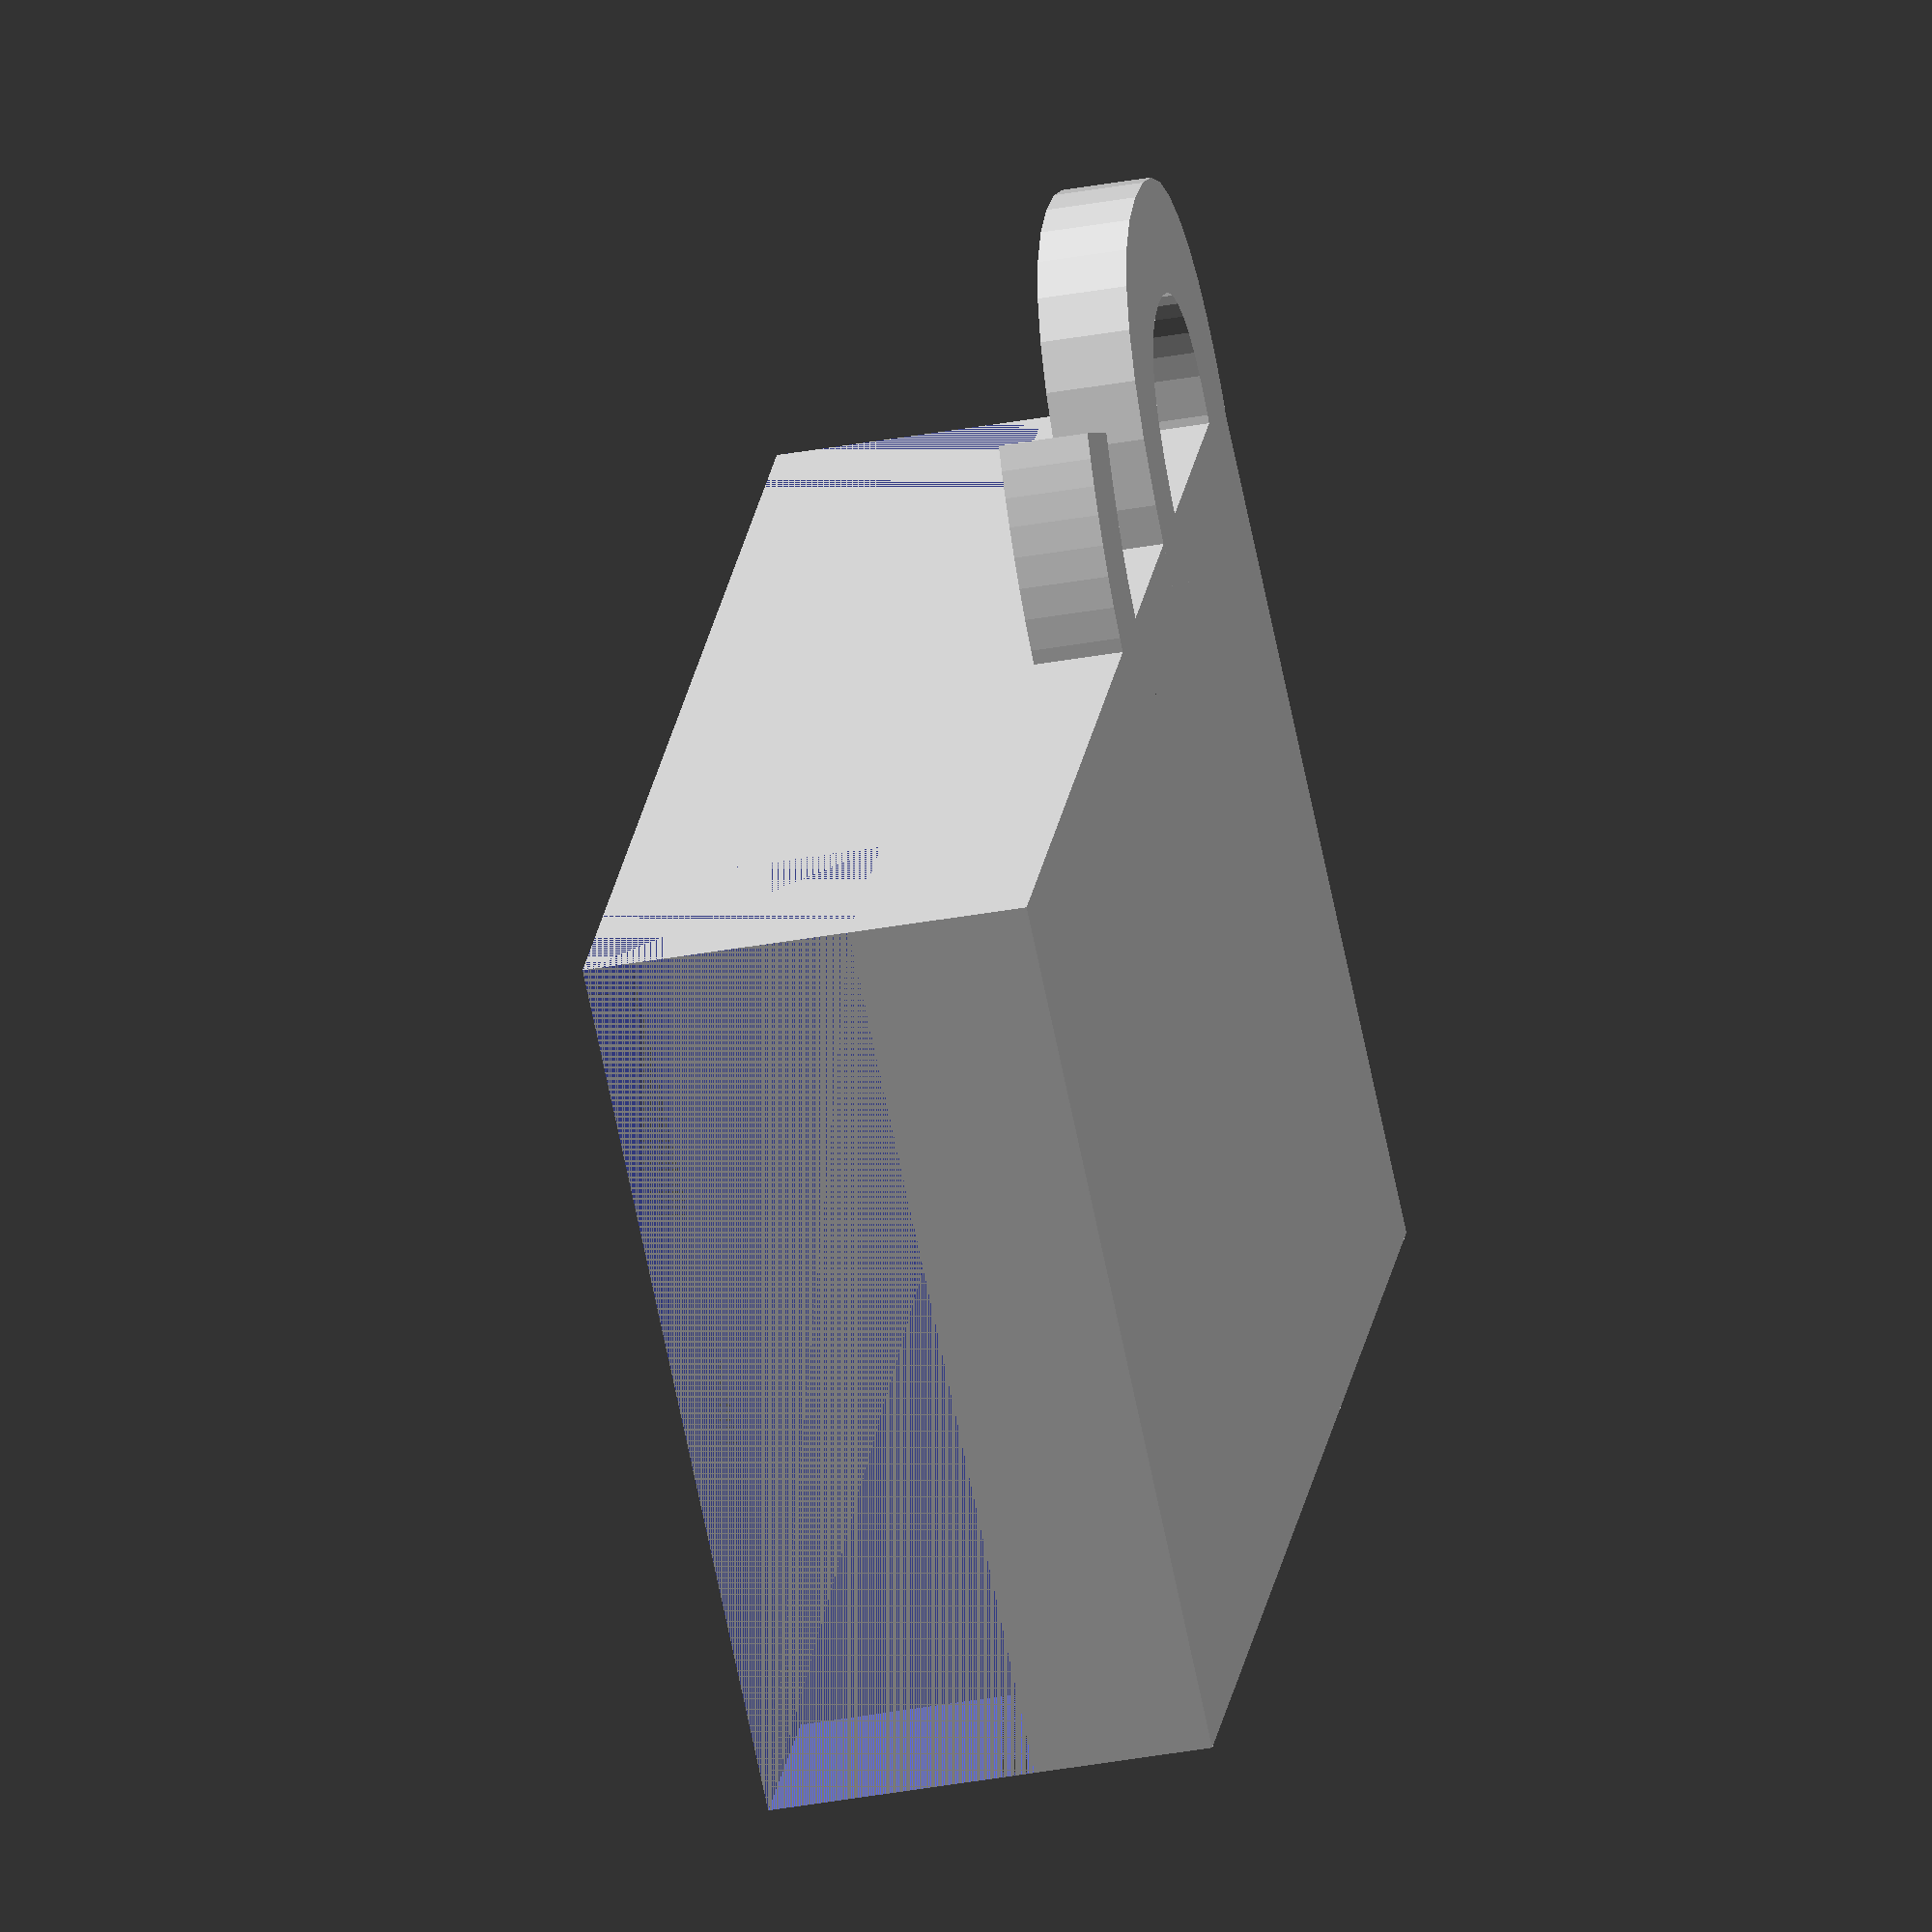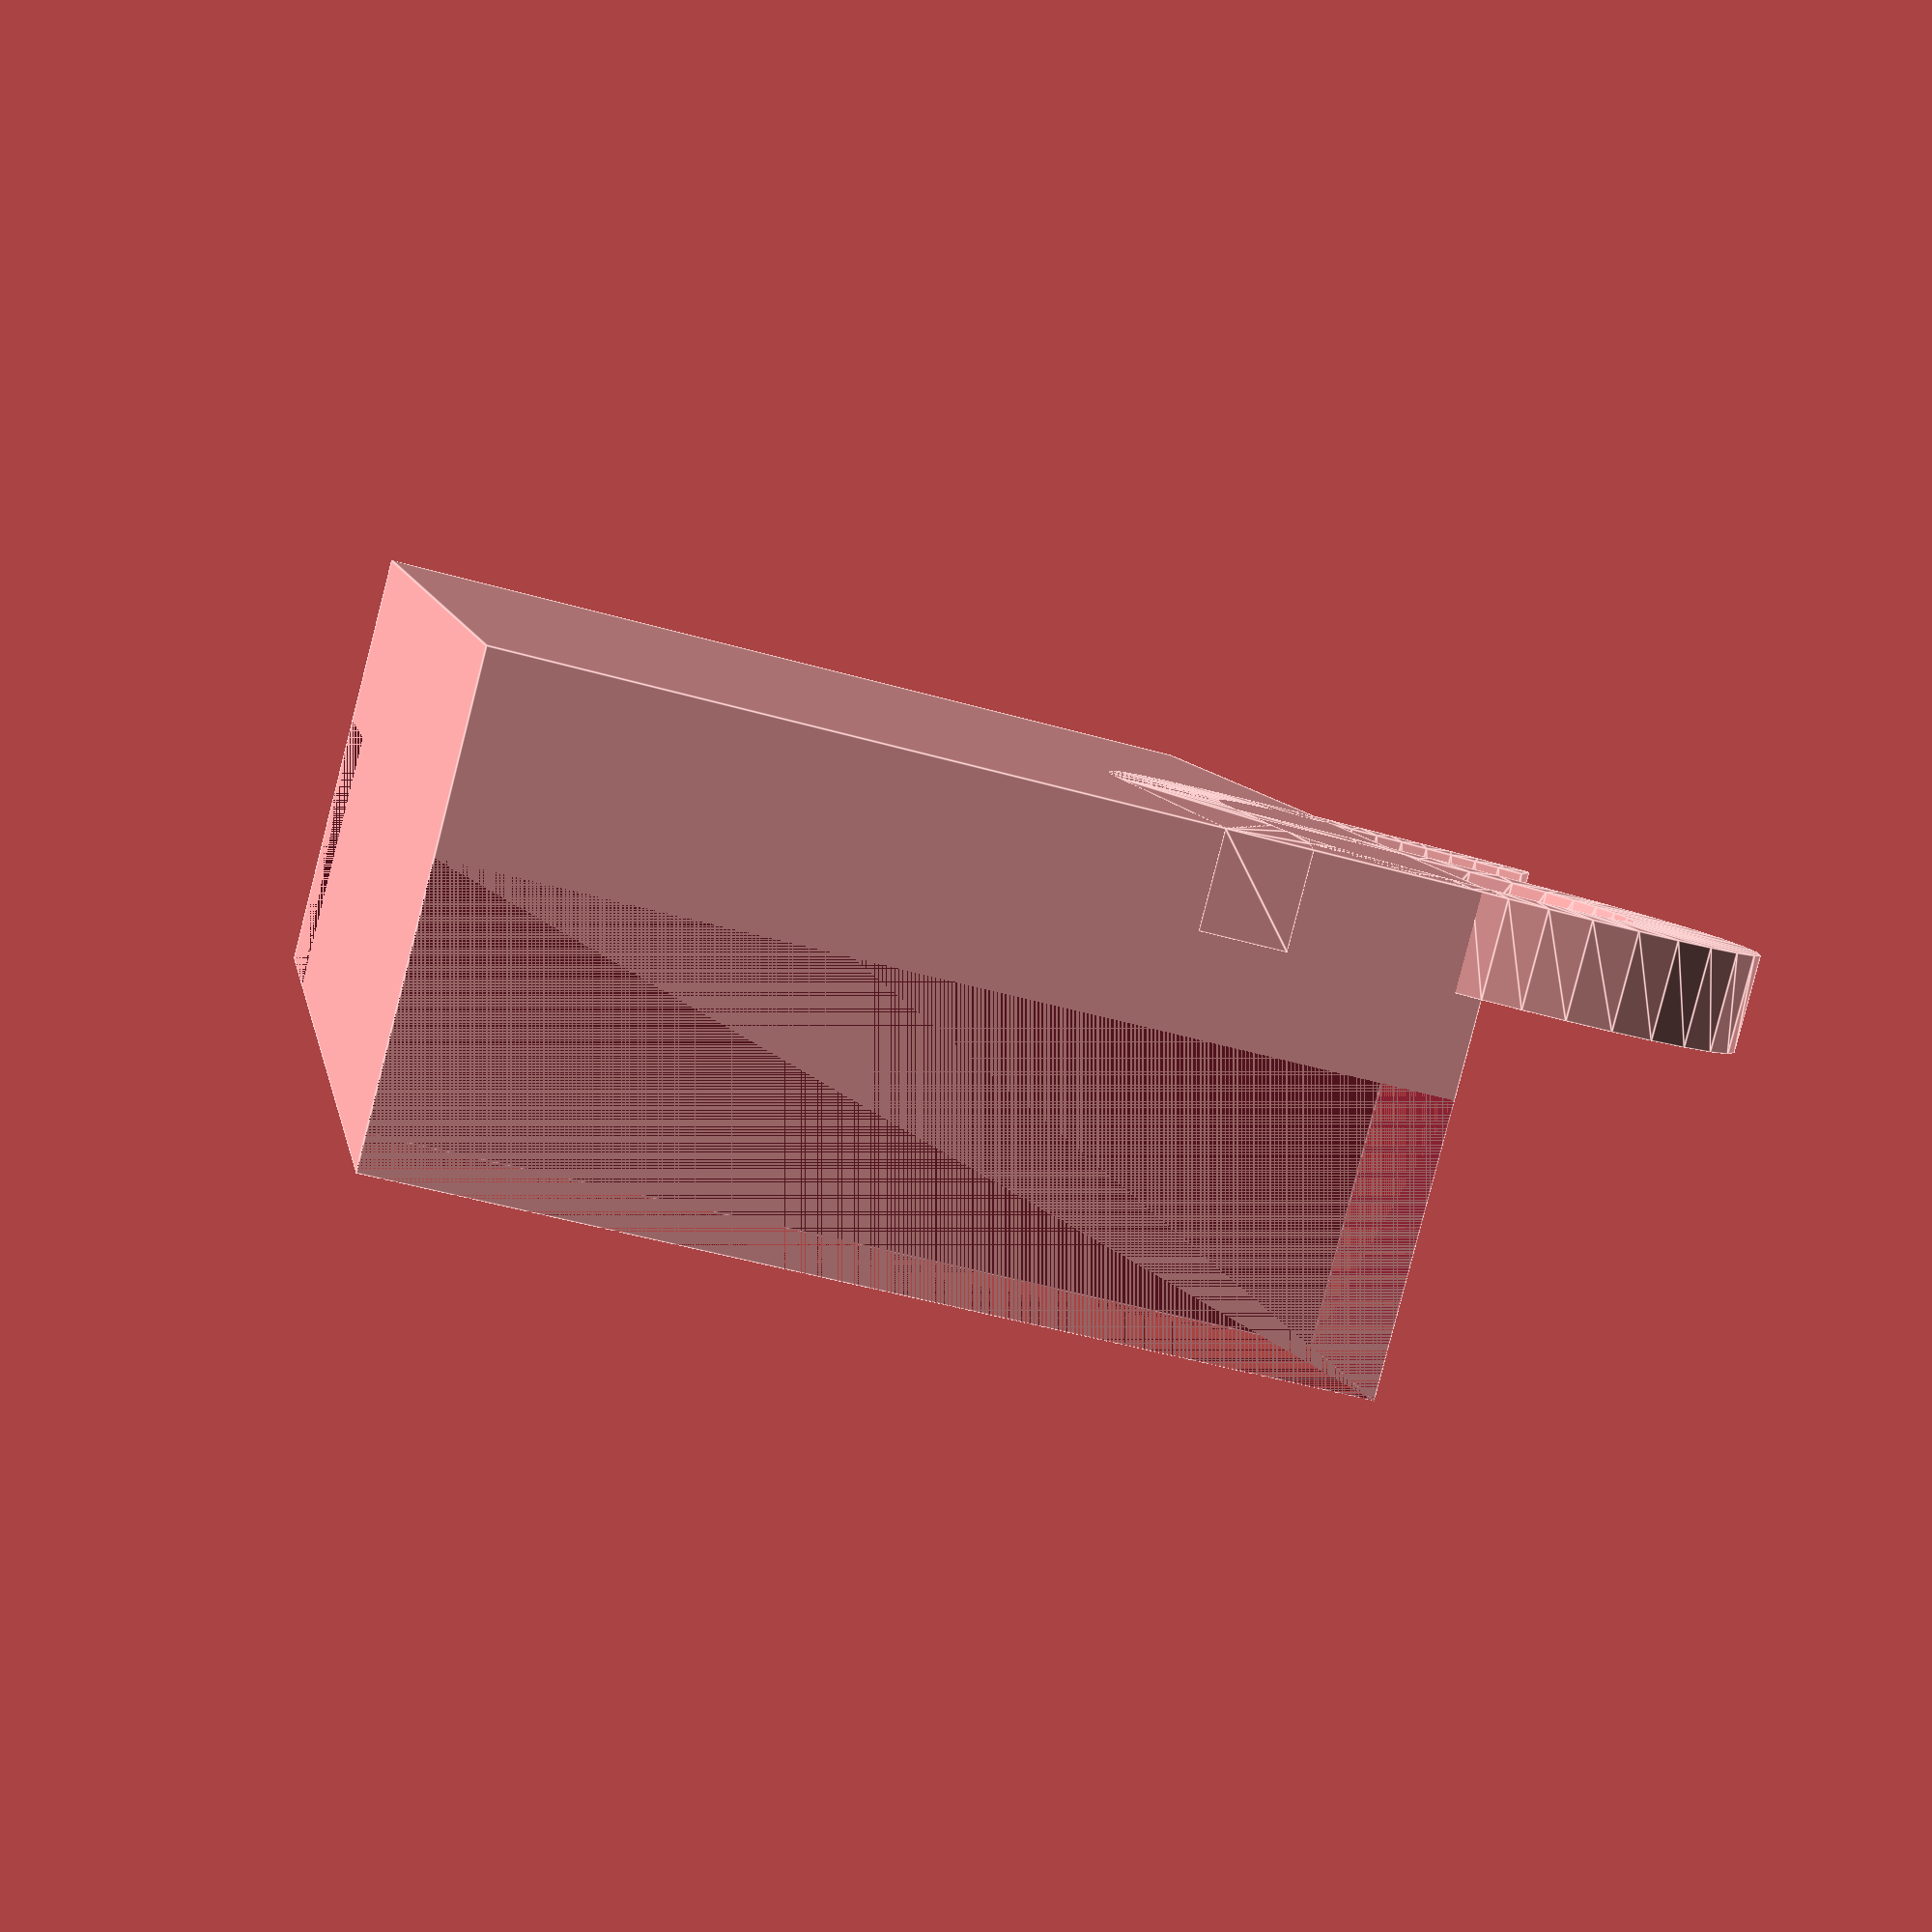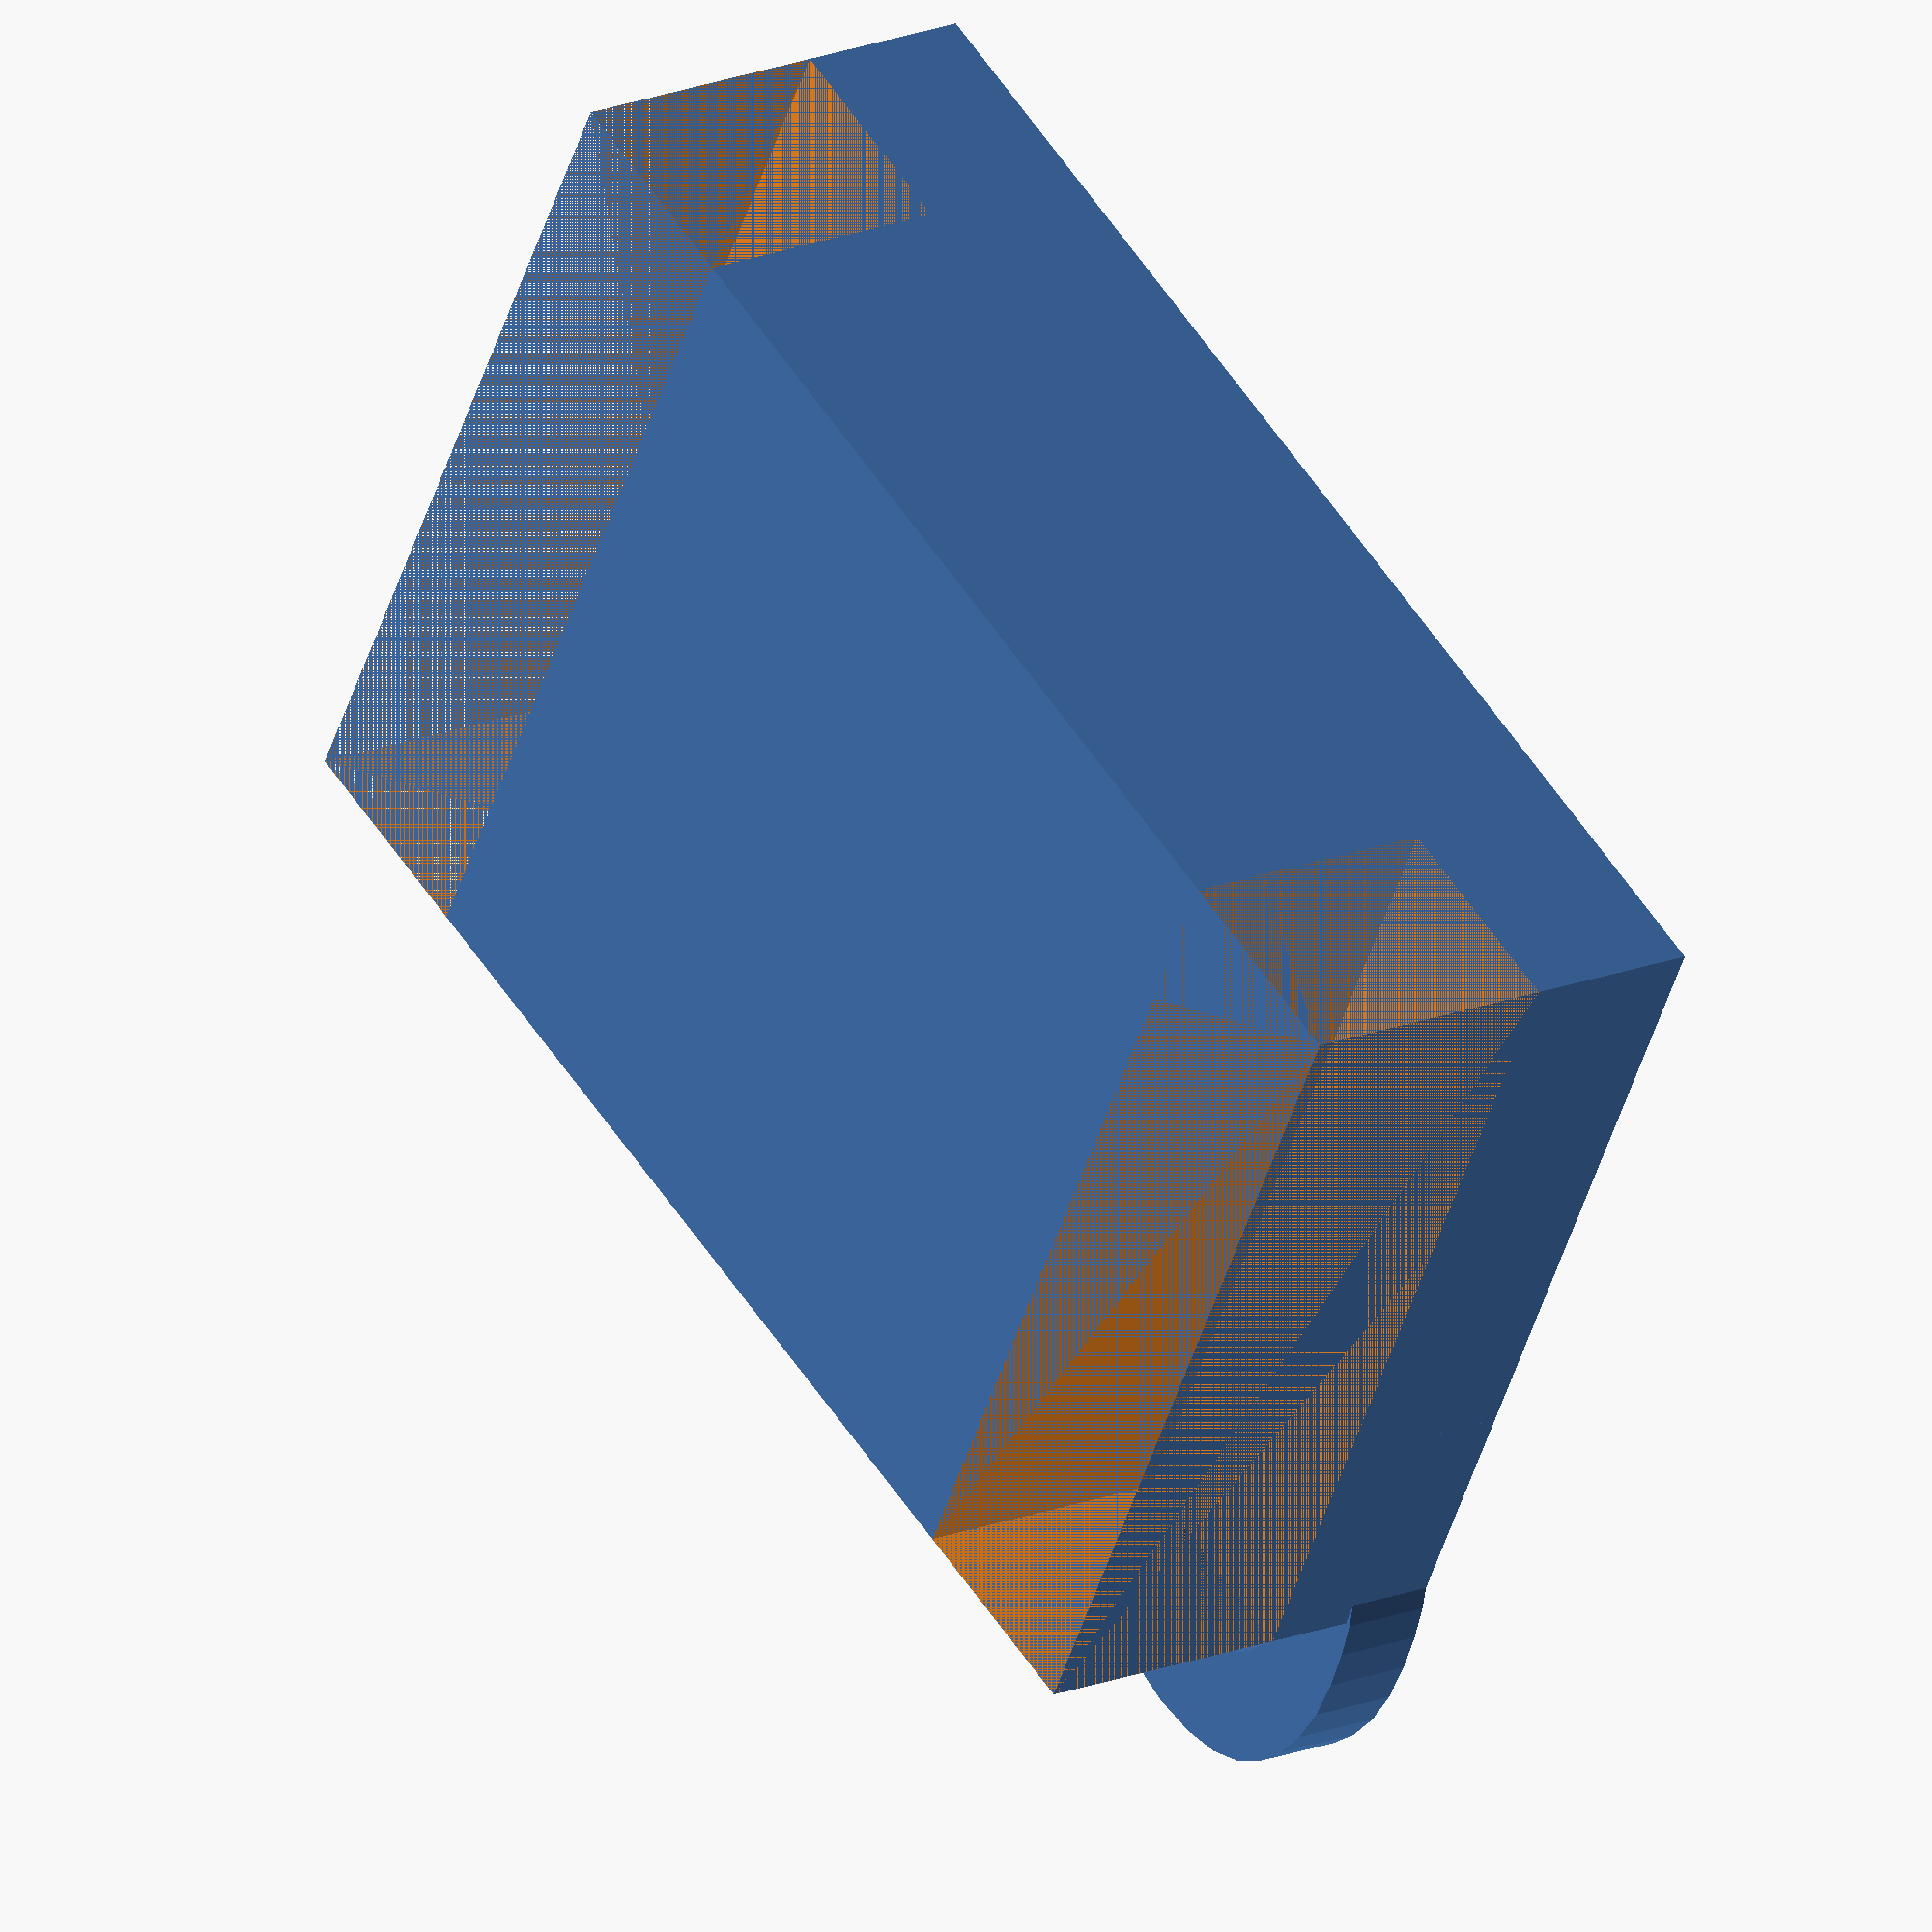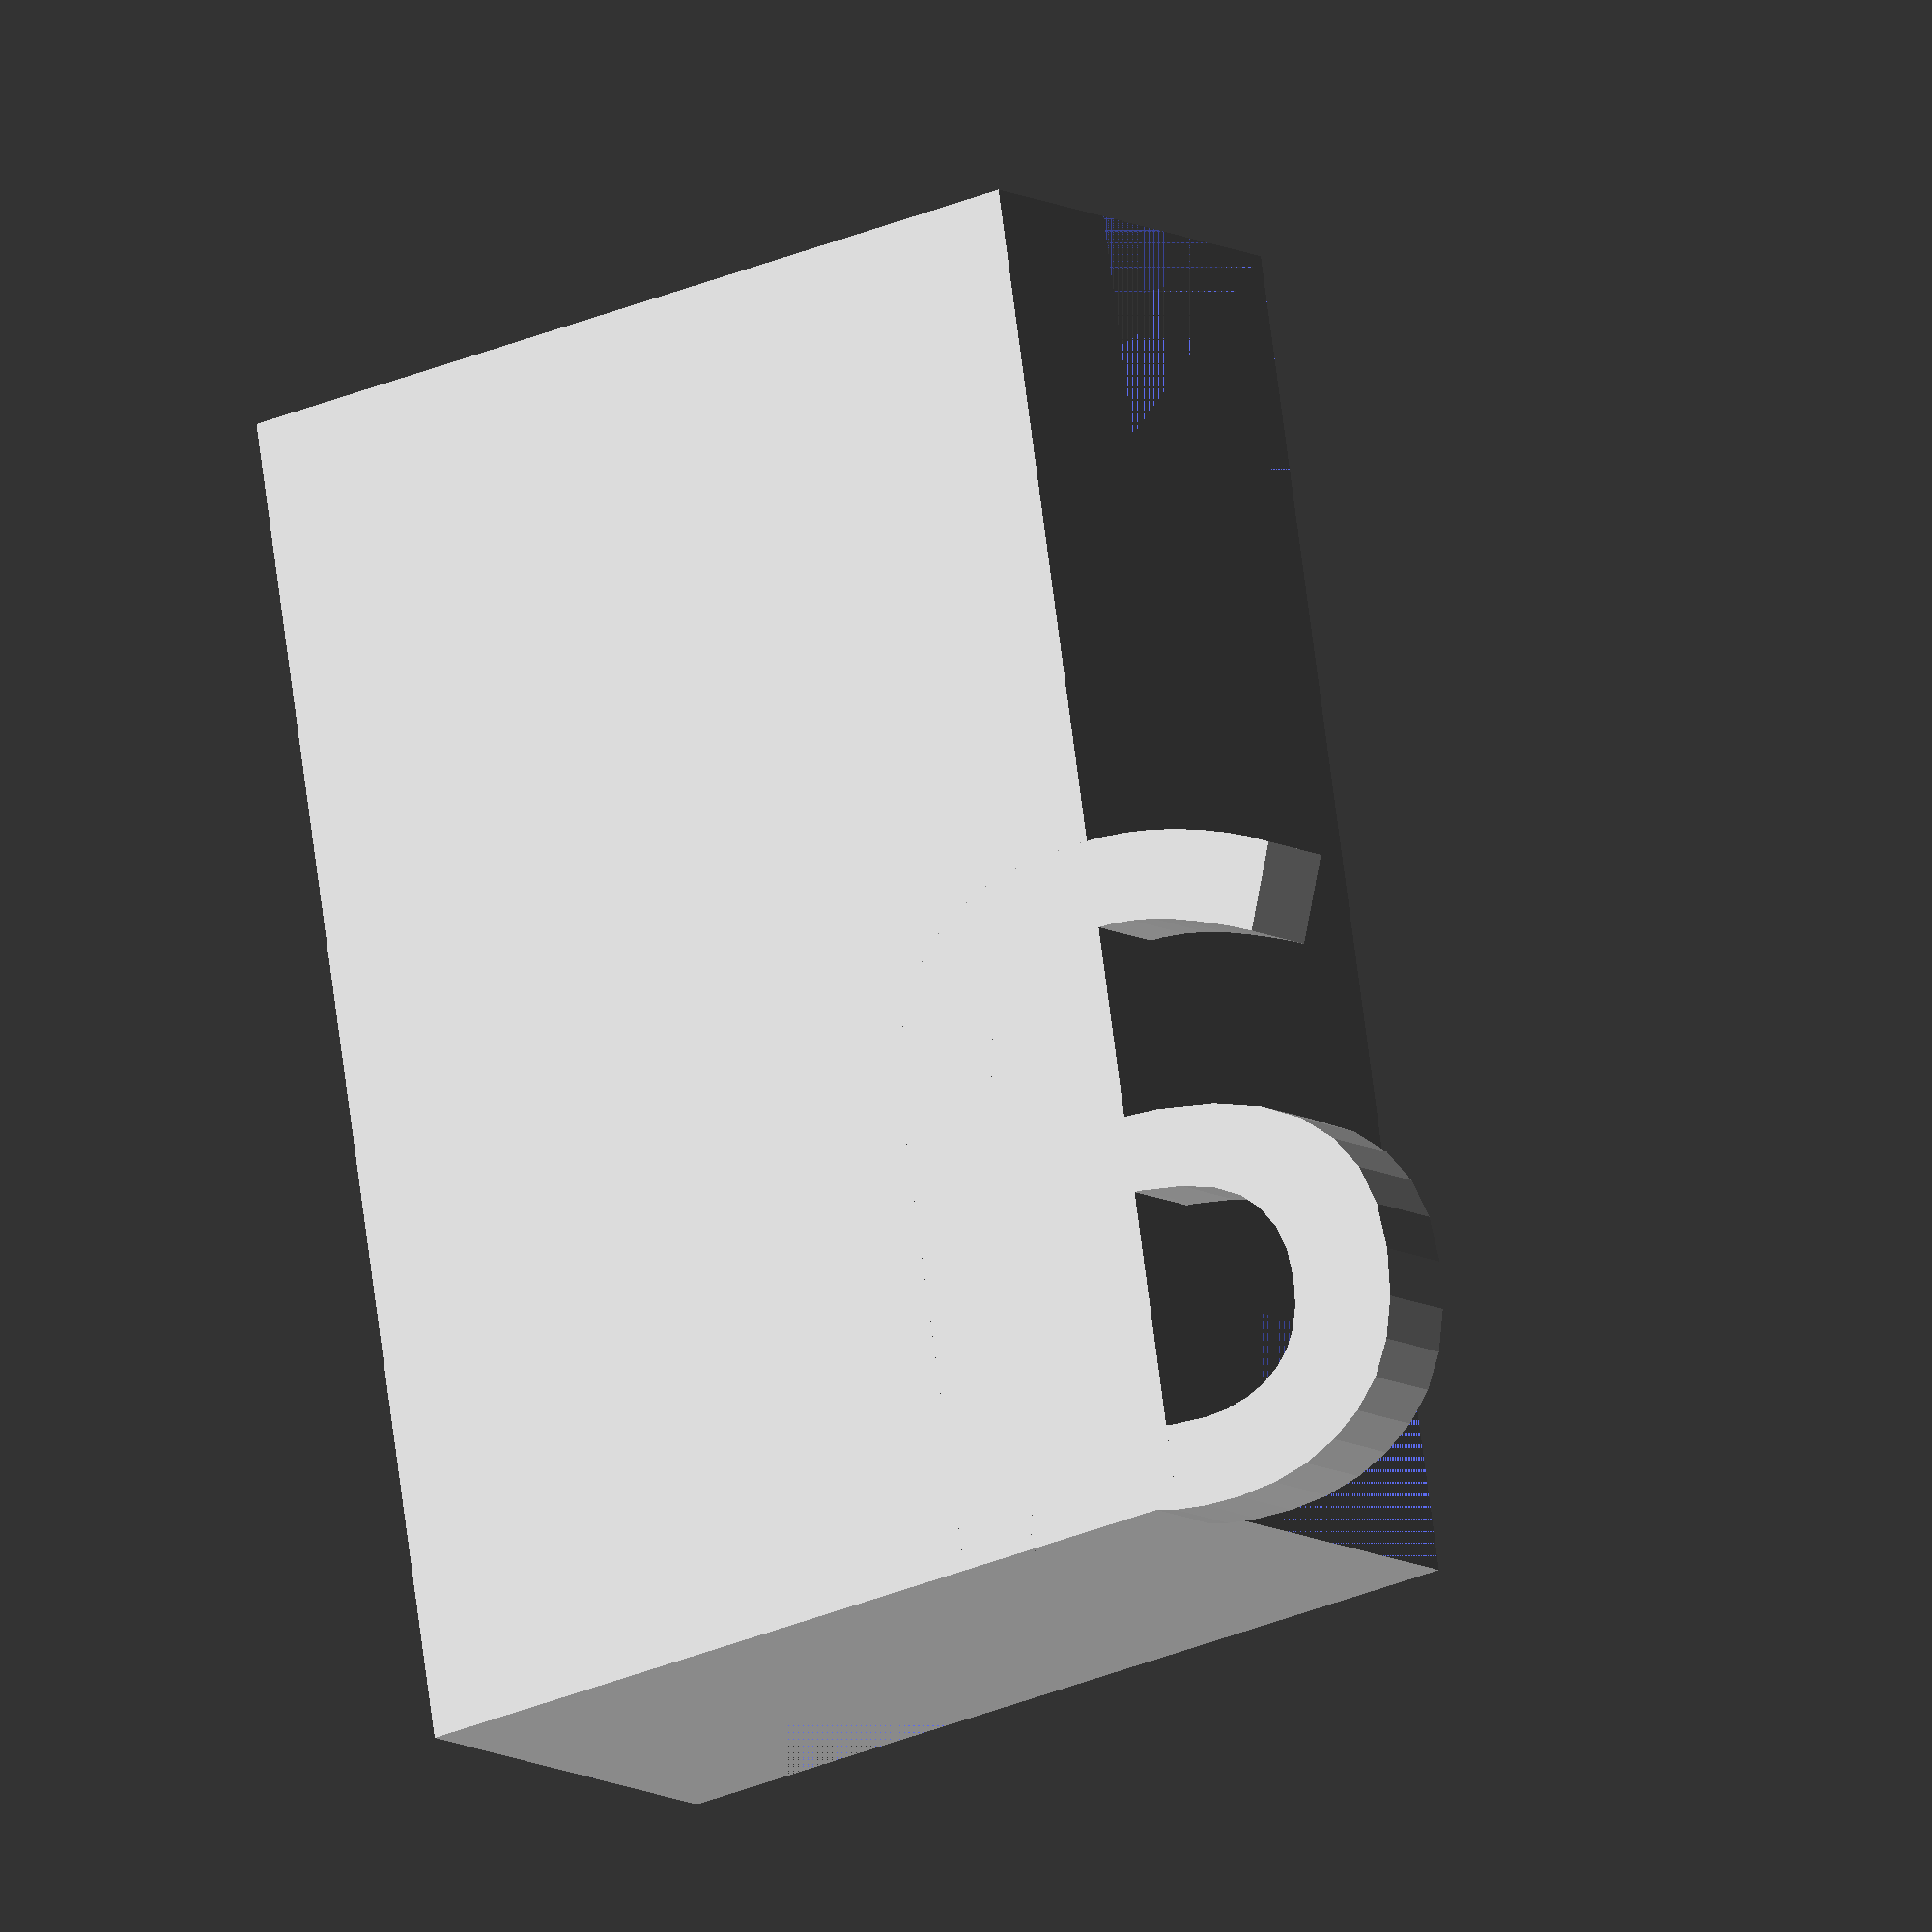
<openscad>

piece_x = 10;
piece_y = 15;
piece_z = 5;

legs_z = 3;

letter_y =10;

letter_size = 10;
letter_height = 1;
letter_font = "Calibri";

letter = "a";

letter_rotated = false;





difference()
{
    cube([piece_x,piece_y,piece_z]);
    translate([0,0,piece_z - legs_z]) cube([piece_x,(piece_y - letter_y)*0.5,legs_z]);
    translate([0,piece_y - (piece_y - letter_y)*0.5,piece_z - legs_z]) cube([piece_x,(piece_y - letter_y)*0.5,legs_z]);
}


if(letter_rotated)
{
    translate([0,0,letter_height])
    rotate([0,180,0])
    {
        linear_extrude(letter_height)
        {
            text(letter, font = letter_font, size = letter_size, halign = "center", valign = "baseline");
        }
    }
}
else
{
    linear_extrude(letter_height)
    {
        text(letter, font = letter_font, size = letter_size, halign = "center", valign = "baseline");
    }
}
</openscad>
<views>
elev=33.7 azim=145.1 roll=104.3 proj=o view=wireframe
elev=264.8 azim=190.3 roll=14.4 proj=p view=edges
elev=161.3 azim=118.7 roll=127.2 proj=o view=wireframe
elev=10.2 azim=9.1 roll=214.9 proj=o view=solid
</views>
